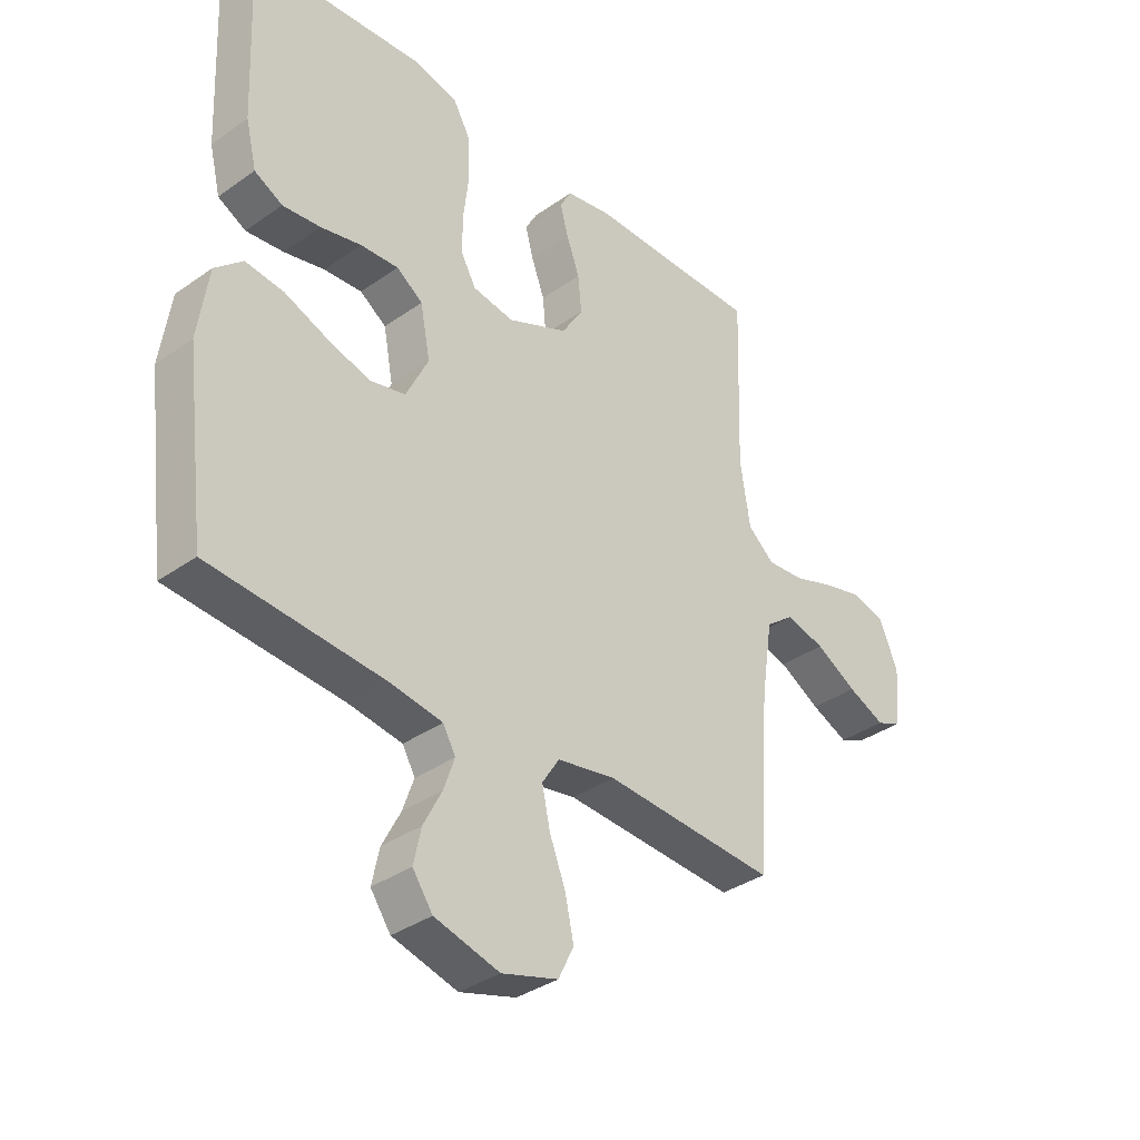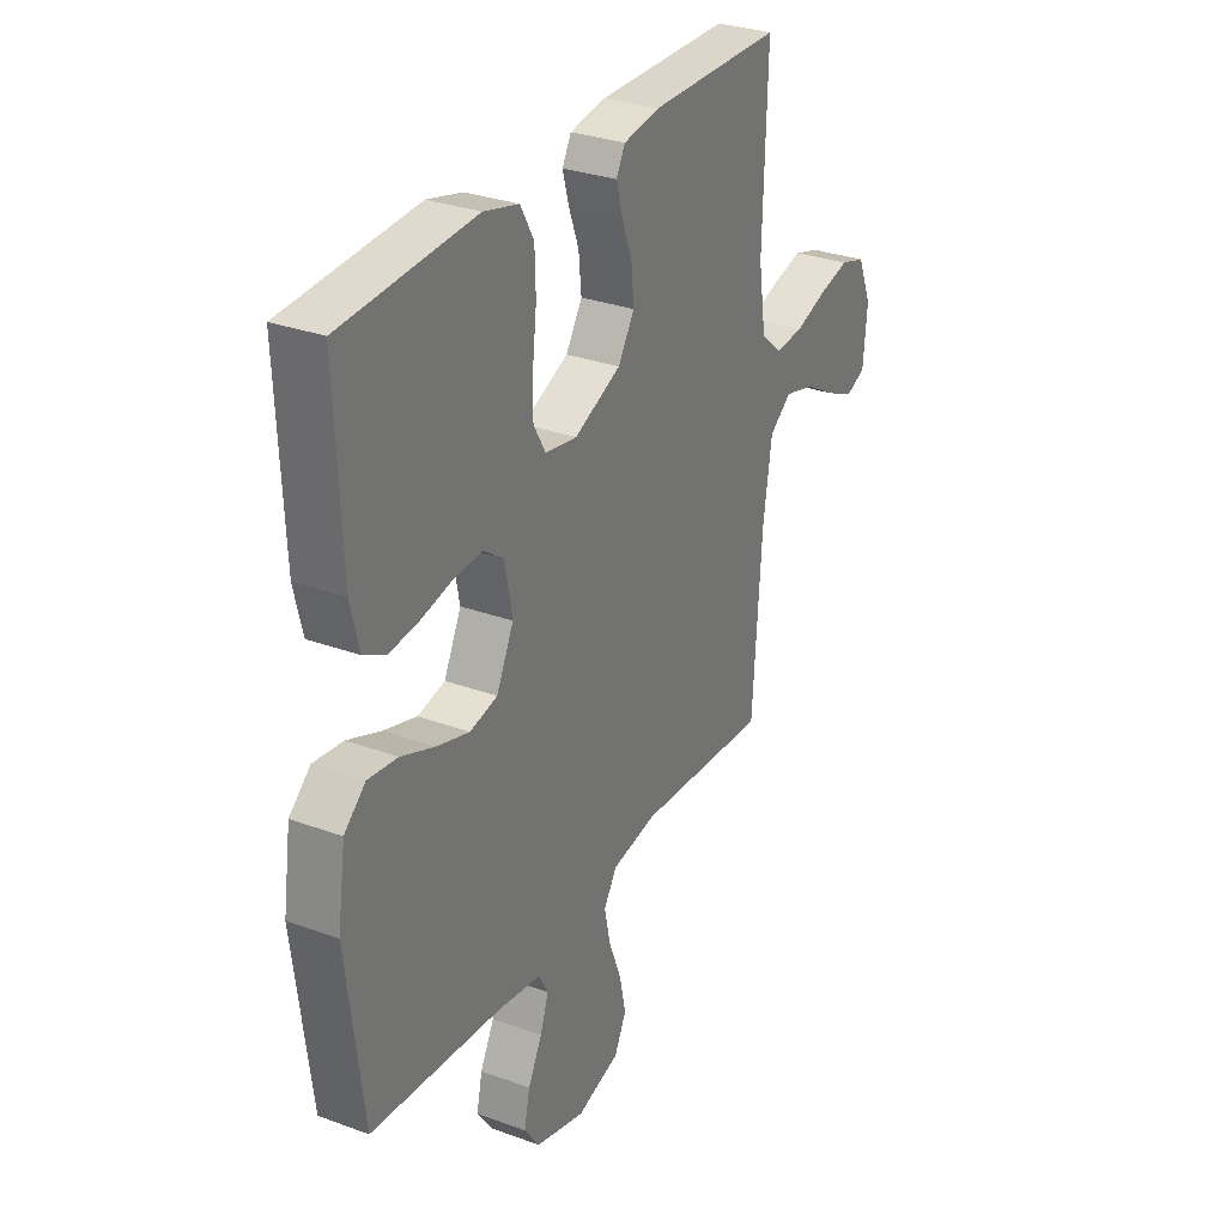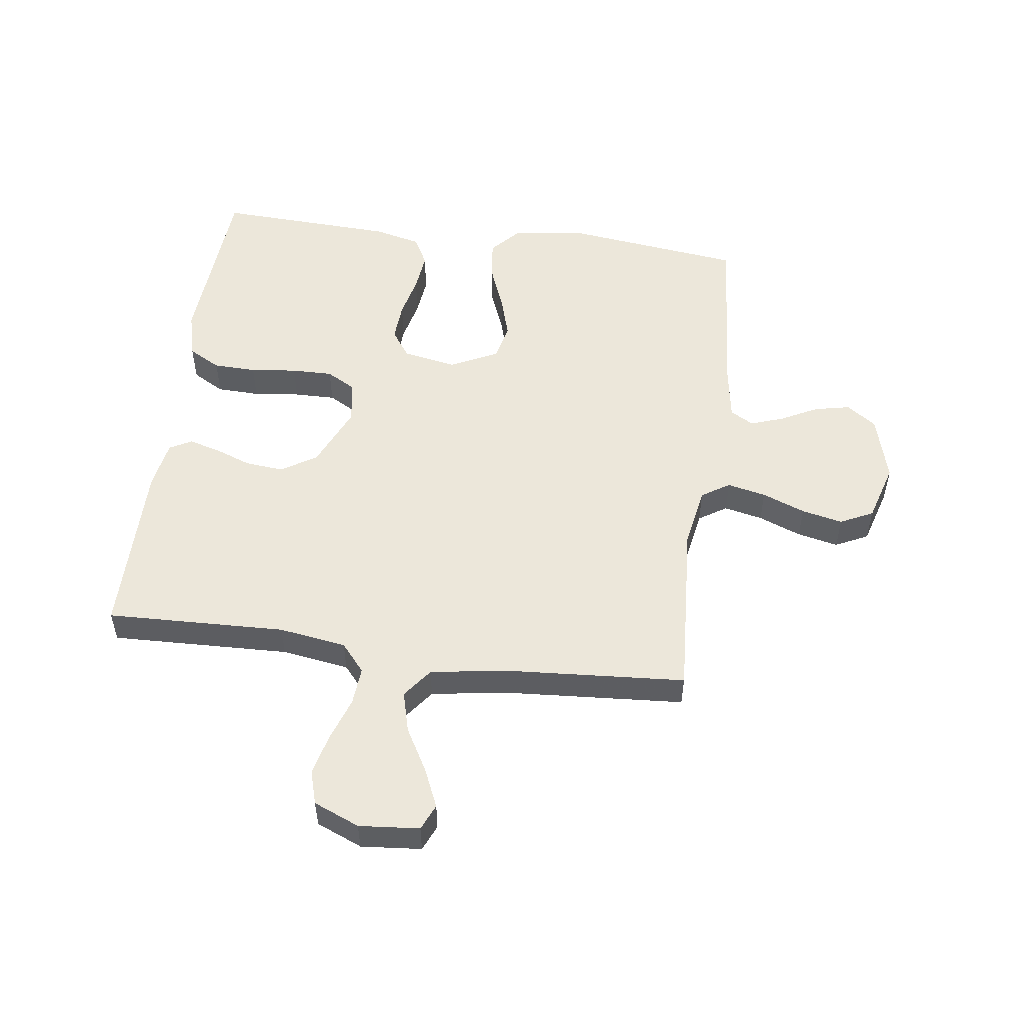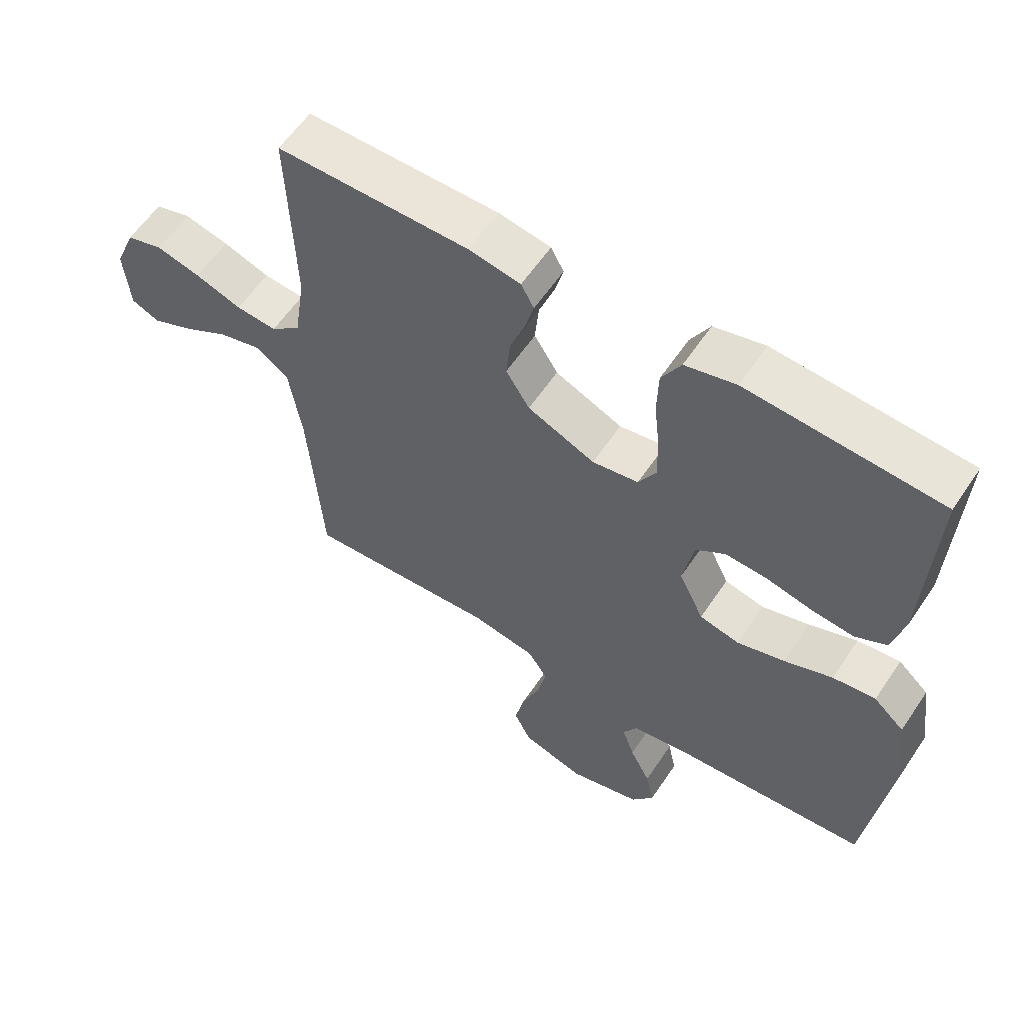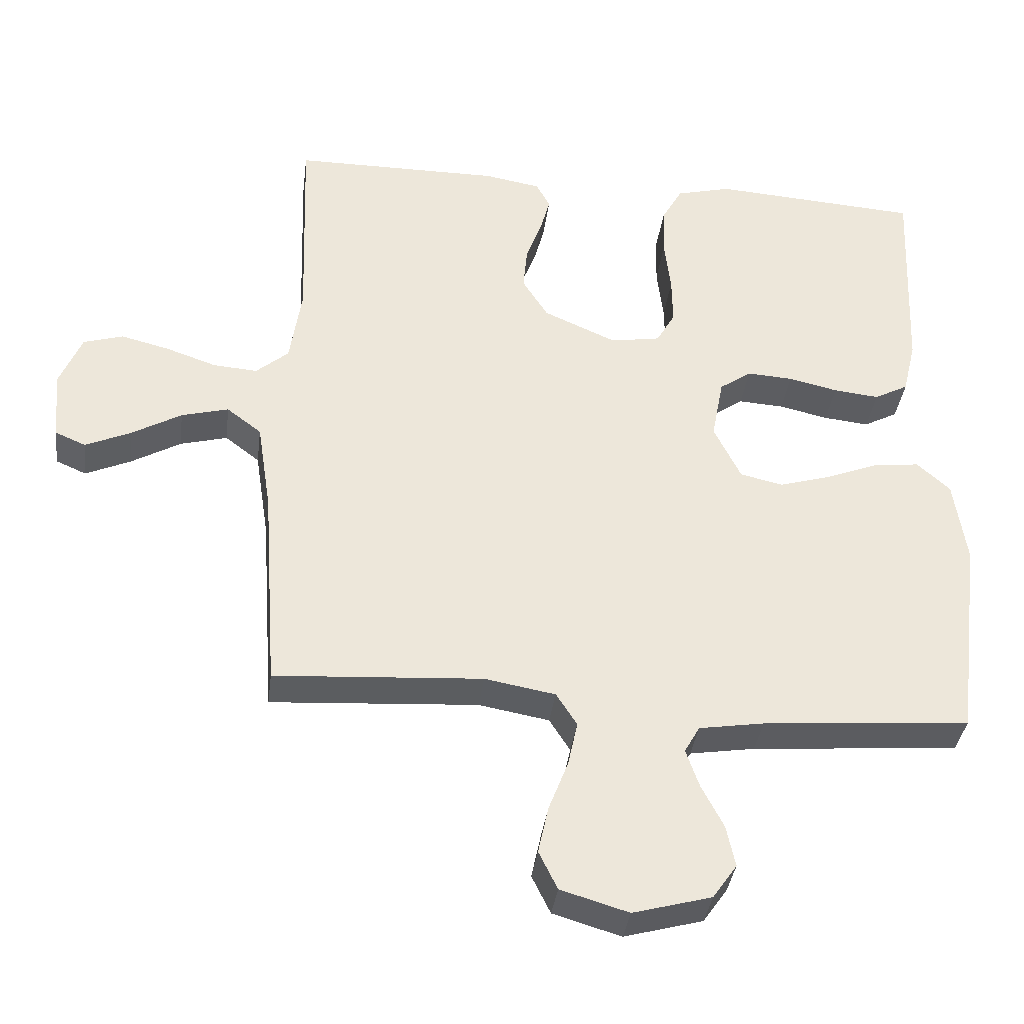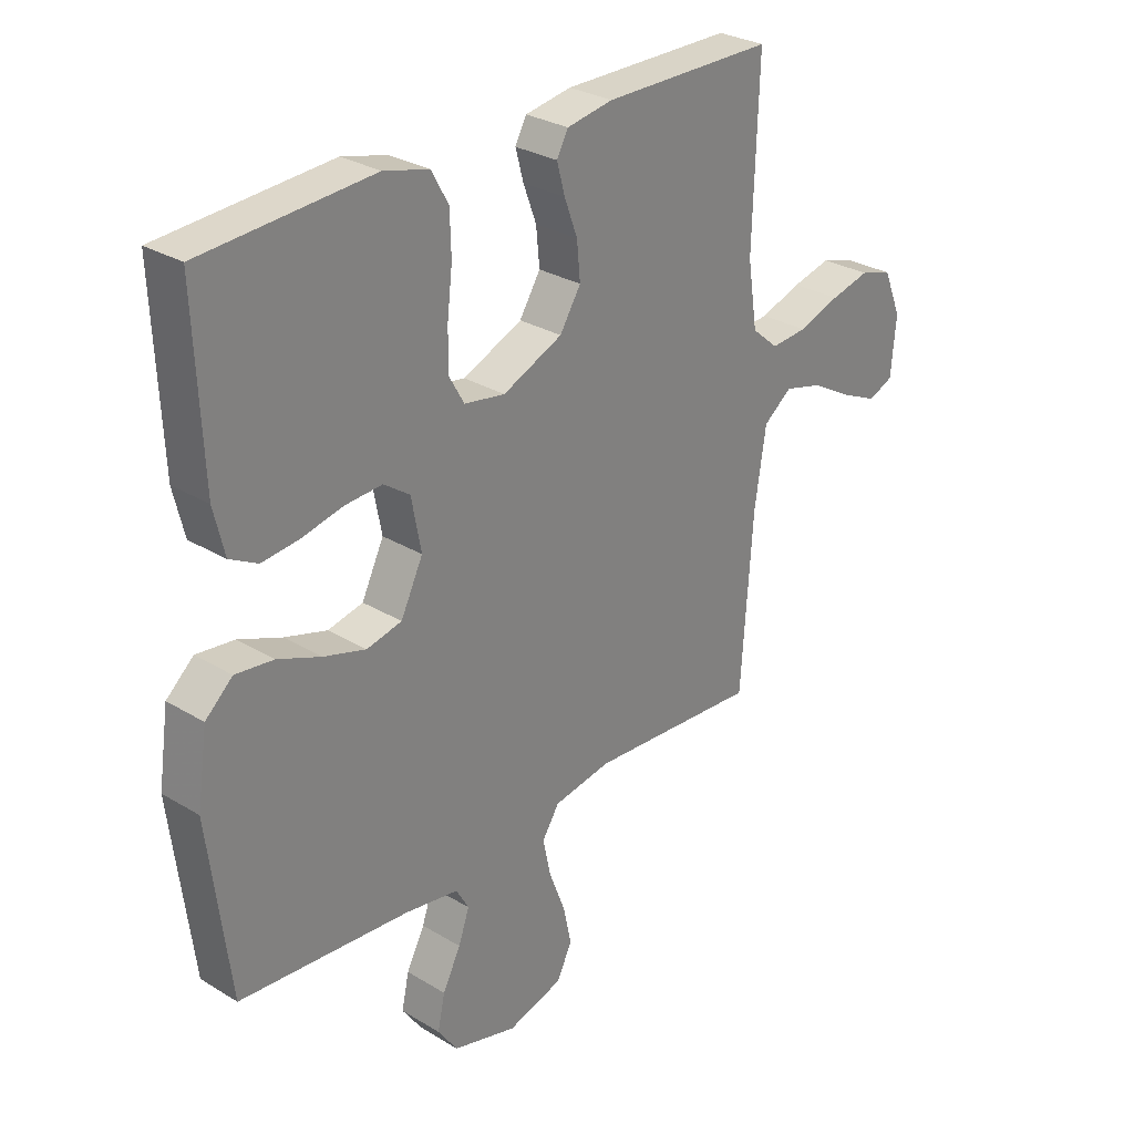
<metadata>
{"format":"obj","ext":"obj","renderer":"f3d","projection":"perspective","resolution":1024,"background":"white","views":[{"elev":-35.6,"azim":-47.0,"up":"+Z"},{"elev":30.2,"azim":-61.9,"up":"+Z"},{"elev":52.7,"azim":97.7,"up":"+Y"},{"elev":59.0,"azim":-146.4,"up":"+Z"},{"elev":-36.5,"azim":172.8,"up":"+Z"},{"elev":28.9,"azim":-47.9,"up":"+Z"}]}
</metadata>
<code>
v -0.5 0.07 -0.5
v -0.537 0.07 -0.2
v -0.519 0.07 -0.077
v -0.471 0.07 -0.034
v -0.404 0.07 -0.042
v -0.328 0.07 -0.072
v -0.254 0.07 -0.094
v -0.192 0.07 -0.08
v -0.153 0.07 0
v -0.17 0.07 0.09
v -0.216 0.07 0.122
v -0.282 0.07 0.118
v -0.353 0.07 0.102
v -0.419 0.07 0.095
v -0.468 0.07 0.121
v -0.487 0.07 0.2
v -0.5 0.07 0.5
v -0.2 0.07 0.52
v -0.121 0.07 0.5
v -0.091 0.07 0.446
v -0.089 0.07 0.374
v -0.098 0.07 0.296
v -0.099 0.07 0.227
v -0.072 0.07 0.179
v 0 0.07 0.167
v 0.105 0.07 0.213
v 0.142 0.07 0.272
v 0.136 0.07 0.336
v 0.113 0.07 0.398
v 0.099 0.07 0.45
v 0.119 0.07 0.487
v 0.2 0.07 0.501
v 0.5 0.07 0.5
v 0.49 0.07 0.2
v 0.507 0.07 0.087
v 0.554 0.07 0.047
v 0.618 0.07 0.052
v 0.691 0.07 0.077
v 0.76 0.07 0.094
v 0.817 0.07 0.077
v 0.849 0.07 0
v 0.84 0.07 -0.101
v 0.796 0.07 -0.12
v 0.731 0.07 -0.091
v 0.659 0.07 -0.05
v 0.591 0.07 -0.032
v 0.541 0.07 -0.07
v 0.521 0.07 -0.2
v 0.5 0.07 -0.5
v 0.2 0.07 -0.481
v 0.098 0.07 -0.499
v 0.068 0.07 -0.546
v 0.082 0.07 -0.611
v 0.11 0.07 -0.683
v 0.125 0.07 -0.752
v 0.098 0.07 -0.807
v 0 0.07 -0.836
v -0.113 0.07 -0.805
v -0.148 0.07 -0.755
v -0.135 0.07 -0.695
v -0.103 0.07 -0.633
v -0.084 0.07 -0.578
v -0.106 0.07 -0.539
v -0.2 0.07 -0.524
v -0.5 0 -0.5
v -0.537 0 -0.2
v -0.519 0 -0.077
v -0.471 0 -0.034
v -0.404 0 -0.042
v -0.328 0 -0.072
v -0.254 0 -0.094
v -0.192 0 -0.08
v -0.153 0 0
v -0.17 0 0.09
v -0.216 0 0.122
v -0.282 0 0.118
v -0.353 0 0.102
v -0.419 0 0.095
v -0.468 0 0.121
v -0.487 0 0.2
v -0.5 0 0.5
v -0.2 0 0.52
v -0.121 0 0.5
v -0.091 0 0.446
v -0.089 0 0.374
v -0.098 0 0.296
v -0.099 0 0.227
v -0.072 0 0.179
v 0 0 0.167
v 0.105 0 0.213
v 0.142 0 0.272
v 0.136 0 0.336
v 0.113 0 0.398
v 0.099 0 0.45
v 0.119 0 0.487
v 0.2 0 0.501
v 0.5 0 0.5
v 0.49 0 0.2
v 0.507 0 0.087
v 0.554 0 0.047
v 0.618 0 0.052
v 0.691 0 0.077
v 0.76 0 0.094
v 0.817 0 0.077
v 0.849 0 0
v 0.84 0 -0.101
v 0.796 0 -0.12
v 0.731 0 -0.091
v 0.659 0 -0.05
v 0.591 0 -0.032
v 0.541 0 -0.07
v 0.521 0 -0.2
v 0.5 0 -0.5
v 0.2 0 -0.481
v 0.098 0 -0.499
v 0.068 0 -0.546
v 0.082 0 -0.611
v 0.11 0 -0.683
v 0.125 0 -0.752
v 0.098 0 -0.807
v 0 0 -0.836
v -0.113 0 -0.805
v -0.148 0 -0.755
v -0.135 0 -0.695
v -0.103 0 -0.633
v -0.084 0 -0.578
v -0.106 0 -0.539
v -0.2 0 -0.524
f 59 60 61
f 58 59 61
f 57 58 61
f 56 57 61
f 55 56 61
f 54 55 61
f 53 54 61
f 52 53 61 62
f 51 52 62 63
f 48 49 50
f 47 48 50 51
f 43 44 45
f 42 43 45
f 41 42 45
f 40 41 45
f 39 40 45
f 38 39 45
f 37 38 45
f 36 37 45 46
f 35 36 46 47
f 32 33 34
f 31 32 34
f 30 31 34
f 29 30 34
f 28 29 34
f 27 28 34 35
f 51 63 64
f 47 51 64
f 35 47 64
f 27 35 64
f 26 27 64
f 20 21 22
f 19 20 22
f 18 19 22
f 17 18 22
f 16 17 22
f 15 16 22
f 14 15 22
f 13 14 22
f 12 13 22
f 11 12 22 23
f 10 11 23 24
f 4 5 6
f 3 4 6
f 2 3 6
f 1 2 6
f 64 1 6
f 64 6 7
f 25 26 64
f 9 10 24 25
f 8 9 25 64
f 7 8 64
f 125 124 123
f 125 123 122
f 125 122 121
f 125 121 120
f 125 120 119
f 125 119 118
f 125 118 117
f 126 125 117 116
f 127 126 116 115
f 114 113 112
f 115 114 112 111
f 109 108 107
f 109 107 106
f 109 106 105
f 109 105 104
f 109 104 103
f 109 103 102
f 109 102 101
f 110 109 101 100
f 111 110 100 99
f 98 97 96
f 98 96 95
f 98 95 94
f 98 94 93
f 98 93 92
f 99 98 92 91
f 128 127 115
f 128 115 111
f 128 111 99
f 128 99 91
f 128 91 90
f 86 85 84
f 86 84 83
f 86 83 82
f 86 82 81
f 86 81 80
f 86 80 79
f 86 79 78
f 86 78 77
f 86 77 76
f 87 86 76 75
f 88 87 75 74
f 70 69 68
f 70 68 67
f 70 67 66
f 70 66 65
f 70 65 128
f 71 70 128
f 128 90 89
f 89 88 74 73
f 128 89 73 72
f 128 72 71
f 1 65 66 2
f 2 66 67 3
f 3 67 68 4
f 4 68 69 5
f 5 69 70 6
f 6 70 71 7
f 7 71 72 8
f 8 72 73 9
f 9 73 74 10
f 10 74 75 11
f 11 75 76 12
f 12 76 77 13
f 13 77 78 14
f 14 78 79 15
f 15 79 80 16
f 16 80 81 17
f 17 81 82 18
f 18 82 83 19
f 19 83 84 20
f 20 84 85 21
f 21 85 86 22
f 22 86 87 23
f 23 87 88 24
f 24 88 89 25
f 25 89 90 26
f 26 90 91 27
f 27 91 92 28
f 28 92 93 29
f 29 93 94 30
f 30 94 95 31
f 31 95 96 32
f 32 96 97 33
f 33 97 98 34
f 34 98 99 35
f 35 99 100 36
f 36 100 101 37
f 37 101 102 38
f 38 102 103 39
f 39 103 104 40
f 40 104 105 41
f 41 105 106 42
f 42 106 107 43
f 43 107 108 44
f 44 108 109 45
f 45 109 110 46
f 46 110 111 47
f 47 111 112 48
f 48 112 113 49
f 49 113 114 50
f 50 114 115 51
f 51 115 116 52
f 52 116 117 53
f 53 117 118 54
f 54 118 119 55
f 55 119 120 56
f 56 120 121 57
f 57 121 122 58
f 58 122 123 59
f 59 123 124 60
f 60 124 125 61
f 61 125 126 62
f 62 126 127 63
f 63 127 128 64
f 64 128 65 1

</code>
